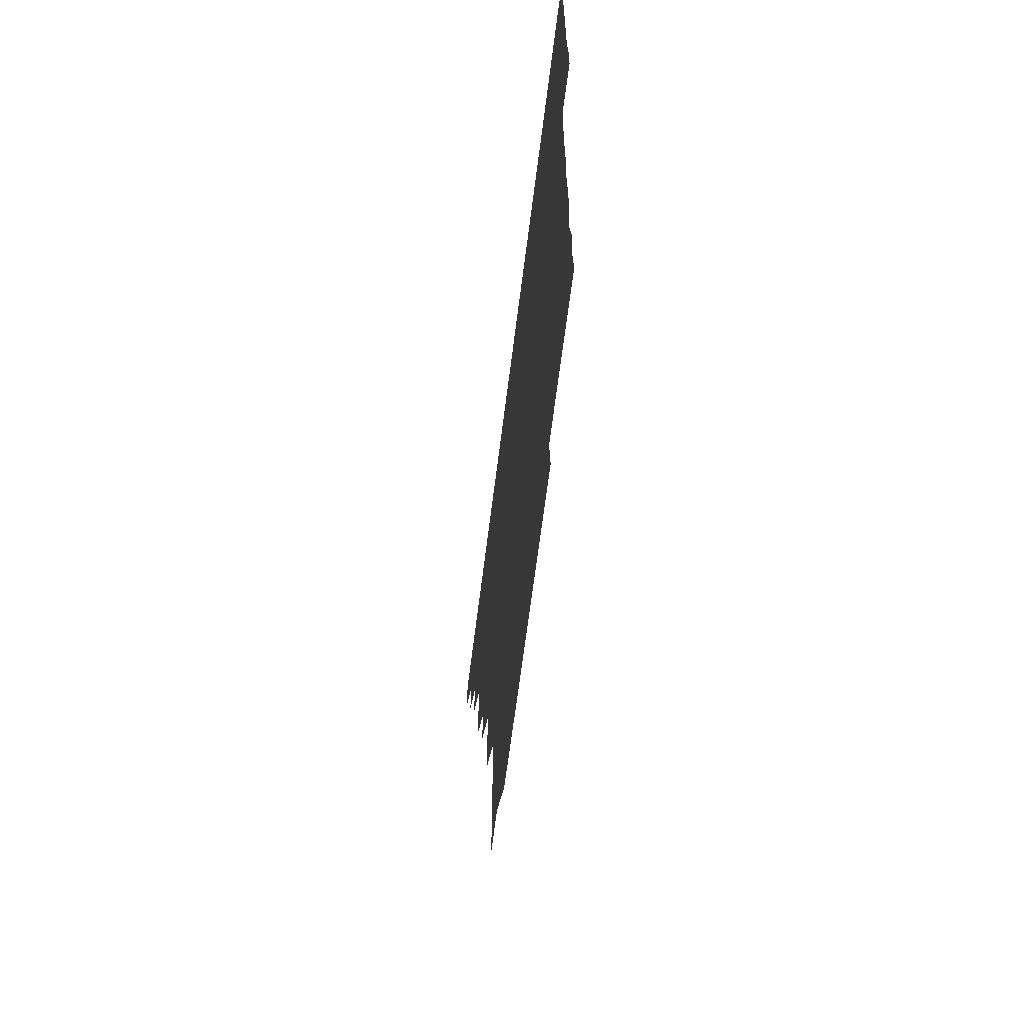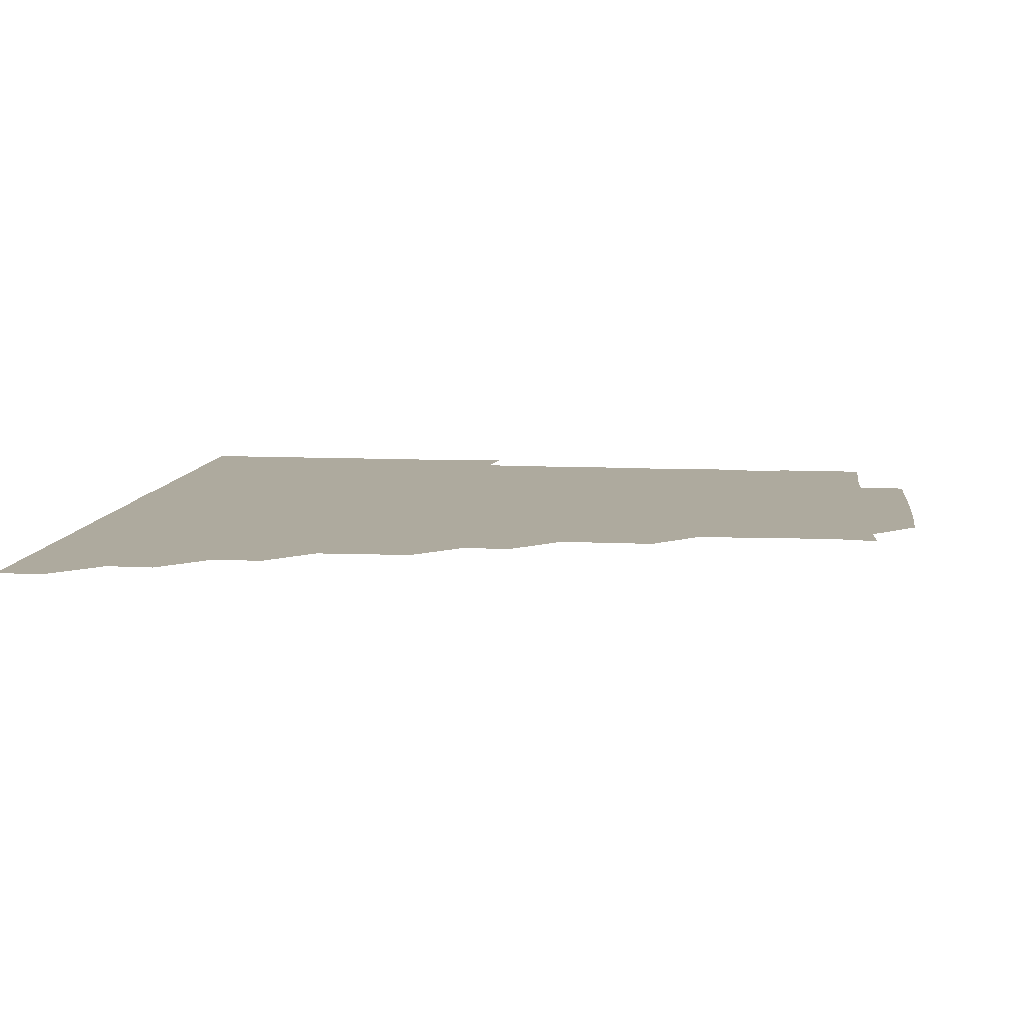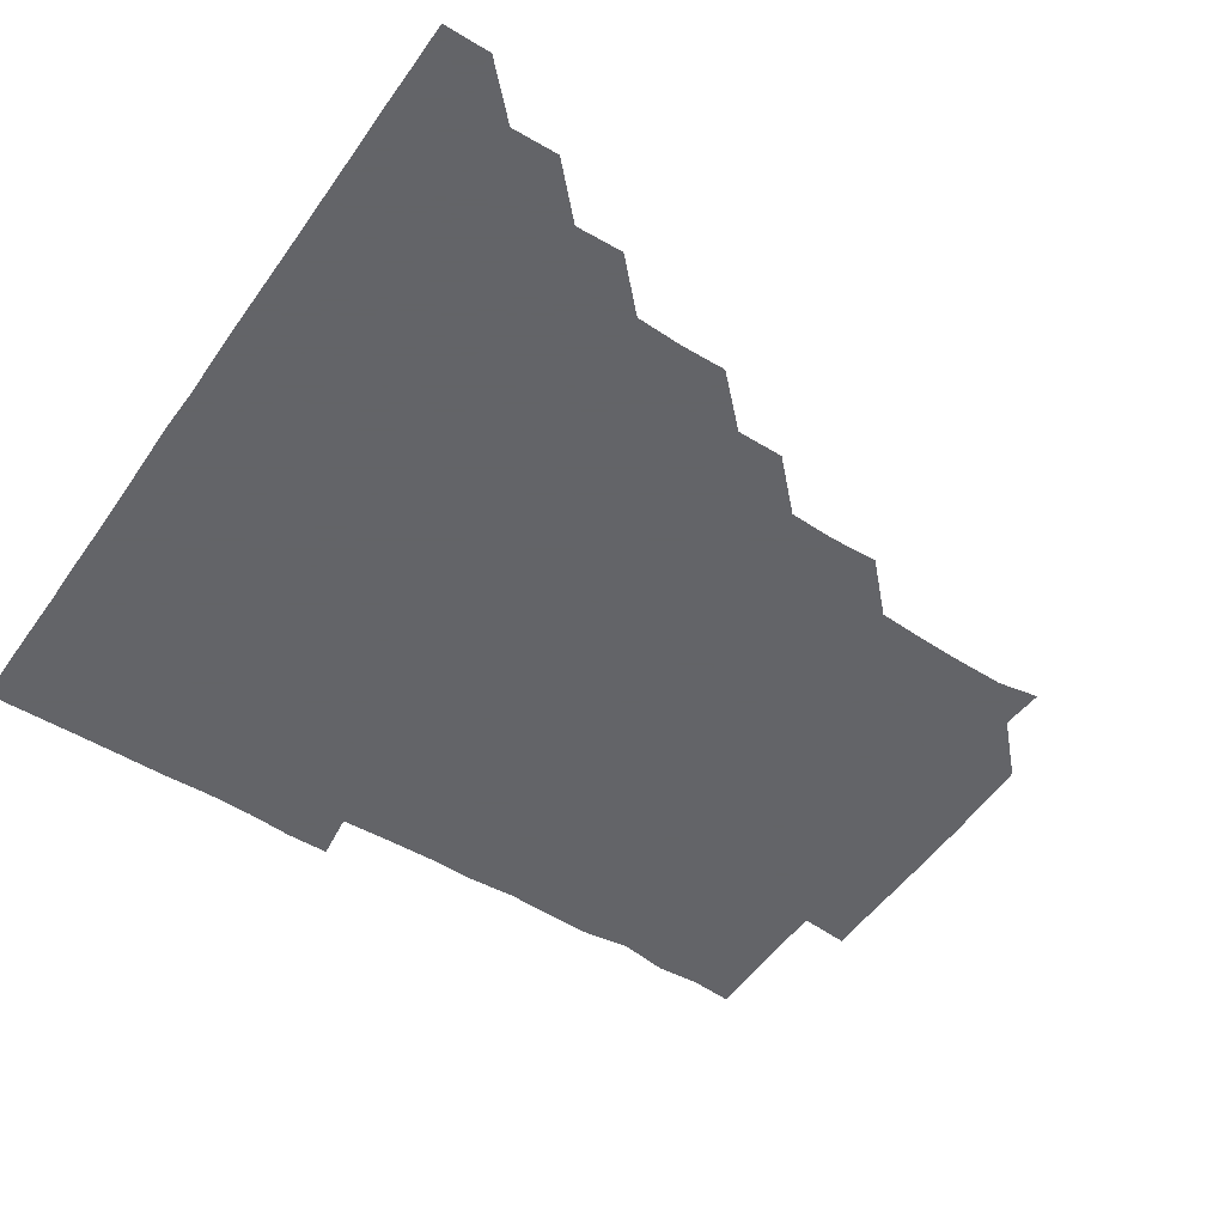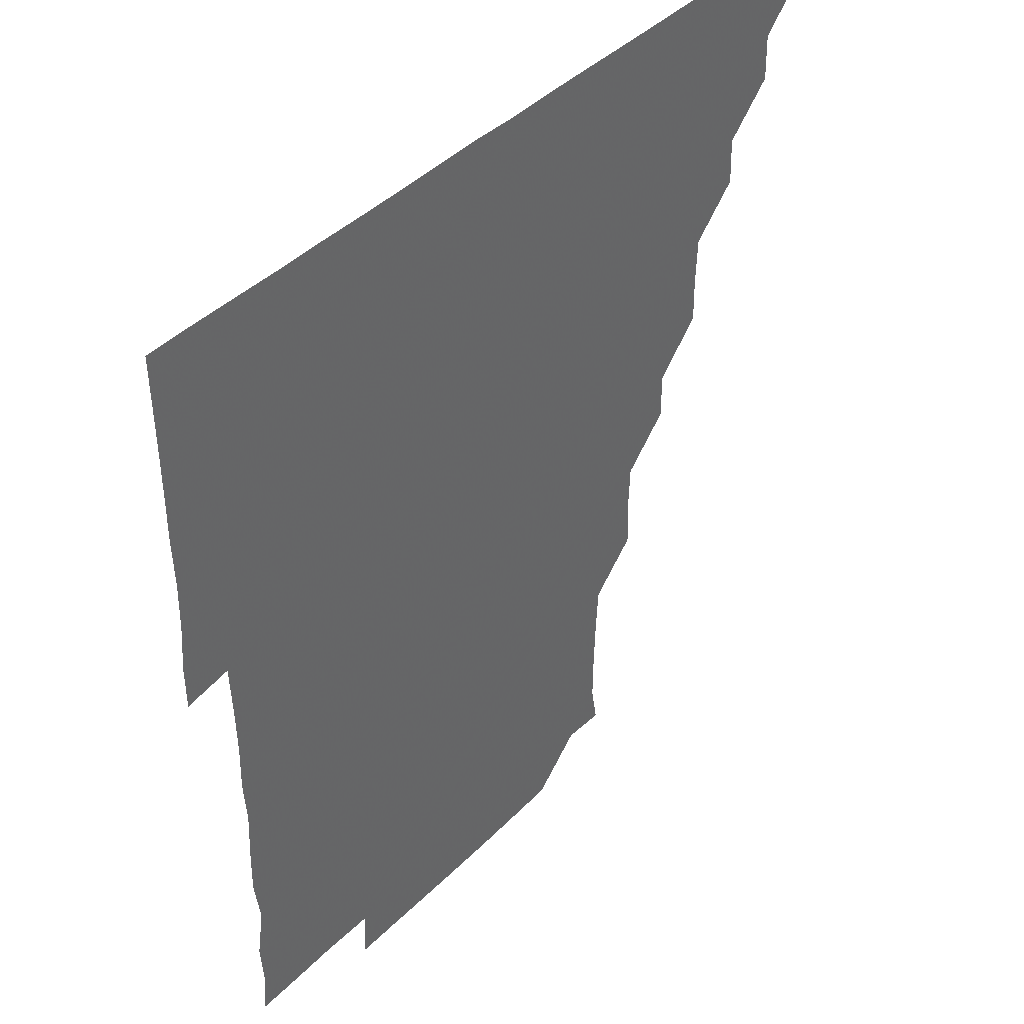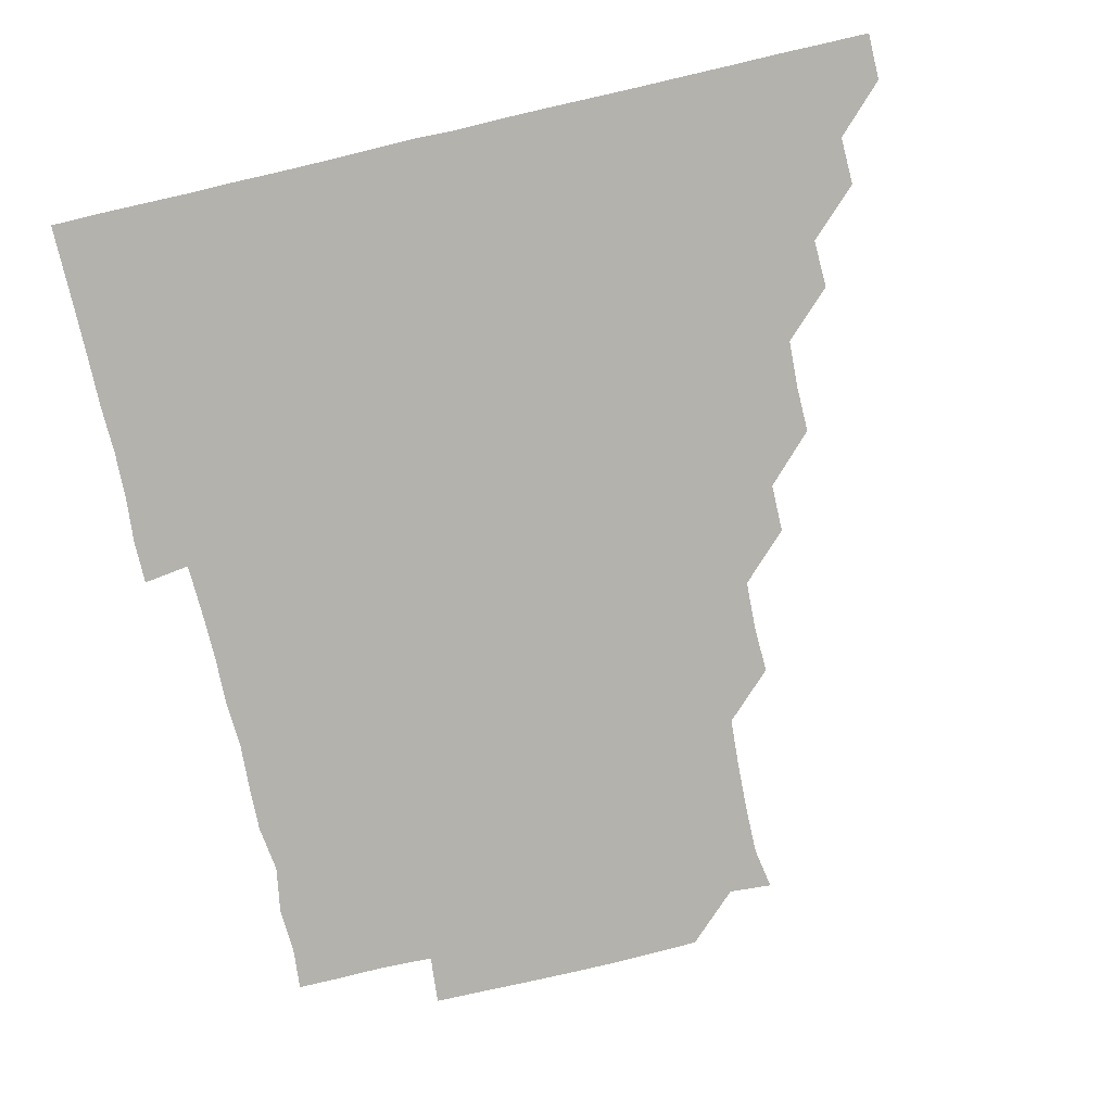
<metadata>
{"format":"obj","ext":"obj","renderer":"f3d","projection":"perspective","resolution":1024,"background":"white","views":[{"elev":-66.7,"azim":82.8,"up":"+Y"},{"elev":9.2,"azim":-83.0,"up":"+Z"},{"elev":-51.3,"azim":-123.8,"up":"+Z"},{"elev":42.1,"azim":130.4,"up":"+Y"},{"elev":-79.4,"azim":-167.0,"up":"+Z"}]}
</metadata>
<code>
v 436 421 0
v 436 436 0
v 450.8 390.6 0
v 451.2 405.8 0
v 451.2 421 0
v 451 436 0
v 465.8 360.2 0
v 466.3 375.6 0
v 466.3 391.2 0
v 466 406 0
v 466 420.9 0
v 466 436.1 0
v 481.3 315.4 0
v 481.6 330.1 0
v 480.9 345.5 0
v 481.1 361.1 0
v 481.2 376.2 0
v 481.2 391.1 0
v 481 406 0
v 481 421 0
v 481 436 0
v 496.4 284.8 0
v 496.4 300.1 0
v 495.6 315.4 0
v 496.8 331.9 0
v 495.8 345.9 0
v 496.2 361.3 0
v 496.1 376.1 0
v 496 391 0
v 496.1 406 0
v 496.1 420.9 0
v 496 436 0
v 511.5 239.4 0
v 512 254.6 0
v 511.4 269.9 0
v 511.2 286.3 0
v 511 300.9 0
v 511.1 316.4 0
v 511.3 331.6 0
v 510.8 345.8 0
v 511.2 361.4 0
v 511 376 0
v 511 391 0
v 511 406 0
v 511 421 0
v 511 436 0
v 525.8 165.3 0
v 528.1 178.4 0
v 528 193.8 0
v 527.4 209.6 0
v 526.5 224.8 0
v 526.5 241.3 0
v 526 256.1 0
v 526.2 271.4 0
v 526 286 0
v 526.2 301.5 0
v 526.1 316 0
v 525.9 331.1 0
v 526.1 346.1 0
v 526 361.1 0
v 526.1 376 0
v 525.9 391 0
v 526 406 0
v 526 420.9 0
v 526.1 436.1 0
v 539.4 166.1 0
v 541.7 181.4 0
v 541.6 196.5 0
v 541 210.7 0
v 541.1 226.3 0
v 541.3 241.7 0
v 541.1 256.1 0
v 541 270.8 0
v 541.1 286.1 0
v 541 301.3 0
v 541.1 316.2 0
v 541.1 331.1 0
v 541 346.1 0
v 541.2 361.3 0
v 541.1 376 0
v 541 391 0
v 541 406 0
v 540.9 421.1 0
v 541 436.2 0
v 555.2 151 0
v 556.5 165.8 0
v 556.3 181.7 0
v 555.8 196.9 0
v 556.8 211.1 0
v 555.9 226.7 0
v 556.2 241.4 0
v 556 256.2 0
v 556.1 271.4 0
v 556.2 286.4 0
v 556 300.9 0
v 556 316.3 0
v 556.1 331.2 0
v 556 345.9 0
v 556 361.2 0
v 556 376 0
v 556 391 0
v 556.1 405.9 0
v 556.1 420.8 0
v 555.8 436.2 0
v 569.8 150.5 0
v 571.7 166.8 0
v 571.4 181.6 0
v 570.6 195.8 0
v 571.1 212.2 0
v 571 226 0
v 571.2 241.1 0
v 571.1 256 0
v 571 271.1 0
v 570.9 286.4 0
v 571.3 301.4 0
v 570.9 315.6 0
v 571 331.1 0
v 571 346 0
v 571 361.1 0
v 571 376 0
v 571 391 0
v 571.1 405.9 0
v 571.1 420.9 0
v 571 436 0
v 585.3 150.1 0
v 586.2 166.7 0
v 586.1 181.5 0
v 586.6 195.7 0
v 585.6 211.3 0
v 586 225.5 0
v 585.8 241.4 0
v 586.1 256.4 0
v 586.1 271.2 0
v 586 285.9 0
v 586 301.4 0
v 586.1 316.3 0
v 586.1 331.3 0
v 586.1 346.2 0
v 586.1 361.1 0
v 586.1 376 0
v 586.1 391 0
v 586.1 405.8 0
v 586 421 0
v 585.9 436.4 0
v 600.7 150 0
v 600.8 166.6 0
v 600.8 181.5 0
v 601.1 197.1 0
v 601.1 211.2 0
v 601.4 226.1 0
v 601 241.1 0
v 600.8 256.2 0
v 601.1 271.2 0
v 601 286.2 0
v 601 301.3 0
v 601.1 315.9 0
v 601 331.1 0
v 601 345.9 0
v 601 361.1 0
v 601.1 376.1 0
v 601.1 391 0
v 601 406 0
v 601 420.9 0
v 600.7 436.2 0
v 616.1 150 0
v 615.7 166.7 0
v 616.1 181.7 0
v 615.9 195.9 0
v 616 211.2 0
v 616 226.6 0
v 616 241.7 0
v 616.1 255.9 0
v 615.8 271.4 0
v 616 286.2 0
v 615.9 301.3 0
v 616.1 316.3 0
v 616 331.1 0
v 616 346.2 0
v 616 361.1 0
v 616.1 376.1 0
v 616 391 0
v 616.1 405.9 0
v 616 421.1 0
v 615.7 436 0
v 631.6 150.2 0
v 630.7 166.2 0
v 630.9 181.3 0
v 631 196 0
v 631 211.4 0
v 631 226.6 0
v 630.8 241.1 0
v 631.2 256.4 0
v 631 271.1 0
v 631 286.2 0
v 630.9 300.9 0
v 630.9 316.3 0
v 631.1 331.2 0
v 631 346.1 0
v 631 361.2 0
v 631 376.1 0
v 631 391 0
v 631 406 0
v 631.1 420.9 0
v 630.9 435.9 0
v 646.2 150.2 0
v 644.9 165.8 0
v 645.6 181.4 0
v 645.8 196.6 0
v 646 211.6 0
v 645.7 226.8 0
v 645.9 241 0
v 645.7 256.7 0
v 646 271.2 0
v 646.1 286.1 0
v 646.1 300.9 0
v 645.8 316.2 0
v 645.9 331.5 0
v 646.1 346 0
v 646 360.9 0
v 646 376.1 0
v 646.1 391.2 0
v 646.1 405.9 0
v 646.1 420.8 0
v 645.8 436 0
v 662.5 166.3 0
v 661 181.4 0
v 661 196.1 0
v 660.5 211.7 0
v 660.7 226.5 0
v 661 241.1 0
v 660.8 256.2 0
v 660.9 271.3 0
v 660.8 286.4 0
v 660.8 301.6 0
v 661 316.2 0
v 660.9 331.2 0
v 661 346.3 0
v 661.1 361.1 0
v 661 376.2 0
v 661 391 0
v 661 406 0
v 661 421 0
v 661 435.9 0
v 677.6 165.9 0
v 675.5 181.6 0
v 675.6 197.1 0
v 675.3 211.3 0
v 675.6 226.7 0
v 675.4 241.6 0
v 675.7 256 0
v 675.5 271.7 0
v 675.4 286.6 0
v 675.6 301.5 0
v 675.9 316.6 0
v 675.8 331.3 0
v 675.6 346.4 0
v 675.7 361.6 0
v 675.9 376.2 0
v 676 391.2 0
v 676 406 0
v 676 420.9 0
v 676 436 0
v 691.2 165.8 0
v 690.1 179.4 0
v 691.1 193.7 0
v 688.7 208.9 0
v 690.8 224.1 0
v 690.4 238.9 0
v 689.8 254.4 0
v 690.8 269.4 0
v 690.4 284.4 0
v 690.7 299.8 0
v 691.5 317.3 0
v 690.3 332 0
v 690.5 346 0
v 690.6 361 0
v 690.6 376.3 0
v 690.6 391.4 0
v 690.9 406.1 0
v 690.9 420.9 0
v 691 436.1 0
v 706.6 315.2 0
v 706.7 329.3 0
v 705.6 344 0
v 705.2 359.6 0
v 705.8 375 0
v 705.7 390.4 0
v 705.7 405.9 0
v 705.9 421 0
v 706.1 436 0
f 4 5 1
f 1 5 2
f 5 6 2
f 8 9 3
f 3 9 4
f 9 10 4
f 4 10 5
f 10 11 5
f 5 11 6
f 11 12 6
f 15 16 7
f 7 16 8
f 16 17 8
f 8 17 9
f 17 18 9
f 9 18 10
f 18 19 10
f 10 19 11
f 19 20 11
f 11 20 12
f 20 21 12
f 23 24 13
f 13 24 14
f 24 25 14
f 14 25 15
f 25 26 15
f 15 26 16
f 26 27 16
f 16 27 17
f 27 28 17
f 17 28 18
f 28 29 18
f 18 29 19
f 29 30 19
f 19 30 20
f 30 31 20
f 20 31 21
f 31 32 21
f 35 36 22
f 22 36 23
f 36 37 23
f 23 37 24
f 37 38 24
f 24 38 25
f 38 39 25
f 25 39 26
f 39 40 26
f 26 40 27
f 40 41 27
f 27 41 28
f 41 42 28
f 28 42 29
f 42 43 29
f 29 43 30
f 43 44 30
f 30 44 31
f 44 45 31
f 31 45 32
f 45 46 32
f 51 52 33
f 33 52 34
f 52 53 34
f 34 53 35
f 53 54 35
f 35 54 36
f 54 55 36
f 36 55 37
f 55 56 37
f 37 56 38
f 56 57 38
f 38 57 39
f 57 58 39
f 39 58 40
f 58 59 40
f 40 59 41
f 59 60 41
f 41 60 42
f 60 61 42
f 42 61 43
f 61 62 43
f 43 62 44
f 62 63 44
f 44 63 45
f 63 64 45
f 45 64 46
f 64 65 46
f 47 66 48
f 66 67 48
f 48 67 49
f 67 68 49
f 49 68 50
f 68 69 50
f 50 69 51
f 69 70 51
f 51 70 52
f 70 71 52
f 52 71 53
f 71 72 53
f 53 72 54
f 72 73 54
f 54 73 55
f 73 74 55
f 55 74 56
f 74 75 56
f 56 75 57
f 75 76 57
f 57 76 58
f 76 77 58
f 58 77 59
f 77 78 59
f 59 78 60
f 78 79 60
f 60 79 61
f 79 80 61
f 61 80 62
f 80 81 62
f 62 81 63
f 81 82 63
f 63 82 64
f 82 83 64
f 64 83 65
f 83 84 65
f 85 86 66
f 66 86 67
f 86 87 67
f 67 87 68
f 87 88 68
f 68 88 69
f 88 89 69
f 69 89 70
f 89 90 70
f 70 90 71
f 90 91 71
f 71 91 72
f 91 92 72
f 72 92 73
f 92 93 73
f 73 93 74
f 93 94 74
f 74 94 75
f 94 95 75
f 75 95 76
f 95 96 76
f 76 96 77
f 96 97 77
f 77 97 78
f 97 98 78
f 78 98 79
f 98 99 79
f 79 99 80
f 99 100 80
f 80 100 81
f 100 101 81
f 81 101 82
f 101 102 82
f 82 102 83
f 102 103 83
f 83 103 84
f 103 104 84
f 85 105 86
f 105 106 86
f 86 106 87
f 106 107 87
f 87 107 88
f 107 108 88
f 88 108 89
f 108 109 89
f 89 109 90
f 109 110 90
f 90 110 91
f 110 111 91
f 91 111 92
f 111 112 92
f 92 112 93
f 112 113 93
f 93 113 94
f 113 114 94
f 94 114 95
f 114 115 95
f 95 115 96
f 115 116 96
f 96 116 97
f 116 117 97
f 97 117 98
f 117 118 98
f 98 118 99
f 118 119 99
f 99 119 100
f 119 120 100
f 100 120 101
f 120 121 101
f 101 121 102
f 121 122 102
f 102 122 103
f 122 123 103
f 103 123 104
f 123 124 104
f 105 125 106
f 125 126 106
f 106 126 107
f 126 127 107
f 107 127 108
f 127 128 108
f 108 128 109
f 128 129 109
f 109 129 110
f 129 130 110
f 110 130 111
f 130 131 111
f 111 131 112
f 131 132 112
f 112 132 113
f 132 133 113
f 113 133 114
f 133 134 114
f 114 134 115
f 134 135 115
f 115 135 116
f 135 136 116
f 116 136 117
f 136 137 117
f 117 137 118
f 137 138 118
f 118 138 119
f 138 139 119
f 119 139 120
f 139 140 120
f 120 140 121
f 140 141 121
f 121 141 122
f 141 142 122
f 122 142 123
f 142 143 123
f 123 143 124
f 143 144 124
f 125 145 126
f 145 146 126
f 126 146 127
f 146 147 127
f 127 147 128
f 147 148 128
f 128 148 129
f 148 149 129
f 129 149 130
f 149 150 130
f 130 150 131
f 150 151 131
f 131 151 132
f 151 152 132
f 132 152 133
f 152 153 133
f 133 153 134
f 153 154 134
f 134 154 135
f 154 155 135
f 135 155 136
f 155 156 136
f 136 156 137
f 156 157 137
f 137 157 138
f 157 158 138
f 138 158 139
f 158 159 139
f 139 159 140
f 159 160 140
f 140 160 141
f 160 161 141
f 141 161 142
f 161 162 142
f 142 162 143
f 162 163 143
f 143 163 144
f 163 164 144
f 145 165 146
f 165 166 146
f 146 166 147
f 166 167 147
f 147 167 148
f 167 168 148
f 148 168 149
f 168 169 149
f 149 169 150
f 169 170 150
f 150 170 151
f 170 171 151
f 151 171 152
f 171 172 152
f 152 172 153
f 172 173 153
f 153 173 154
f 173 174 154
f 154 174 155
f 174 175 155
f 155 175 156
f 175 176 156
f 156 176 157
f 176 177 157
f 157 177 158
f 177 178 158
f 158 178 159
f 178 179 159
f 159 179 160
f 179 180 160
f 160 180 161
f 180 181 161
f 161 181 162
f 181 182 162
f 162 182 163
f 182 183 163
f 163 183 164
f 183 184 164
f 165 185 166
f 185 186 166
f 166 186 167
f 186 187 167
f 167 187 168
f 187 188 168
f 168 188 169
f 188 189 169
f 169 189 170
f 189 190 170
f 170 190 171
f 190 191 171
f 171 191 172
f 191 192 172
f 172 192 173
f 192 193 173
f 173 193 174
f 193 194 174
f 174 194 175
f 194 195 175
f 175 195 176
f 195 196 176
f 176 196 177
f 196 197 177
f 177 197 178
f 197 198 178
f 178 198 179
f 198 199 179
f 179 199 180
f 199 200 180
f 180 200 181
f 200 201 181
f 181 201 182
f 201 202 182
f 182 202 183
f 202 203 183
f 183 203 184
f 203 204 184
f 185 205 186
f 205 206 186
f 186 206 187
f 206 207 187
f 187 207 188
f 207 208 188
f 188 208 189
f 208 209 189
f 189 209 190
f 209 210 190
f 190 210 191
f 210 211 191
f 191 211 192
f 211 212 192
f 192 212 193
f 212 213 193
f 193 213 194
f 213 214 194
f 194 214 195
f 214 215 195
f 195 215 196
f 215 216 196
f 196 216 197
f 216 217 197
f 197 217 198
f 217 218 198
f 198 218 199
f 218 219 199
f 199 219 200
f 219 220 200
f 200 220 201
f 220 221 201
f 201 221 202
f 221 222 202
f 202 222 203
f 222 223 203
f 203 223 204
f 223 224 204
f 206 225 207
f 225 226 207
f 207 226 208
f 226 227 208
f 208 227 209
f 227 228 209
f 209 228 210
f 228 229 210
f 210 229 211
f 229 230 211
f 211 230 212
f 230 231 212
f 212 231 213
f 231 232 213
f 213 232 214
f 232 233 214
f 214 233 215
f 233 234 215
f 215 234 216
f 234 235 216
f 216 235 217
f 235 236 217
f 217 236 218
f 236 237 218
f 218 237 219
f 237 238 219
f 219 238 220
f 238 239 220
f 220 239 221
f 239 240 221
f 221 240 222
f 240 241 222
f 222 241 223
f 241 242 223
f 223 242 224
f 242 243 224
f 225 244 226
f 244 245 226
f 226 245 227
f 245 246 227
f 227 246 228
f 246 247 228
f 228 247 229
f 247 248 229
f 229 248 230
f 248 249 230
f 230 249 231
f 249 250 231
f 231 250 232
f 250 251 232
f 232 251 233
f 251 252 233
f 233 252 234
f 252 253 234
f 234 253 235
f 253 254 235
f 235 254 236
f 254 255 236
f 236 255 237
f 255 256 237
f 237 256 238
f 256 257 238
f 238 257 239
f 257 258 239
f 239 258 240
f 258 259 240
f 240 259 241
f 259 260 241
f 241 260 242
f 260 261 242
f 242 261 243
f 261 262 243
f 244 263 245
f 263 264 245
f 245 264 246
f 264 265 246
f 246 265 247
f 265 266 247
f 247 266 248
f 266 267 248
f 248 267 249
f 267 268 249
f 249 268 250
f 268 269 250
f 250 269 251
f 269 270 251
f 251 270 252
f 270 271 252
f 252 271 253
f 271 272 253
f 253 272 254
f 272 273 254
f 254 273 255
f 273 274 255
f 255 274 256
f 274 275 256
f 256 275 257
f 275 276 257
f 257 276 258
f 276 277 258
f 258 277 259
f 277 278 259
f 259 278 260
f 278 279 260
f 260 279 261
f 279 280 261
f 261 280 262
f 280 281 262
f 273 282 274
f 282 283 274
f 274 283 275
f 283 284 275
f 275 284 276
f 284 285 276
f 276 285 277
f 285 286 277
f 277 286 278
f 286 287 278
f 278 287 279
f 287 288 279
f 279 288 280
f 288 289 280
f 280 289 281
f 289 290 281

</code>
